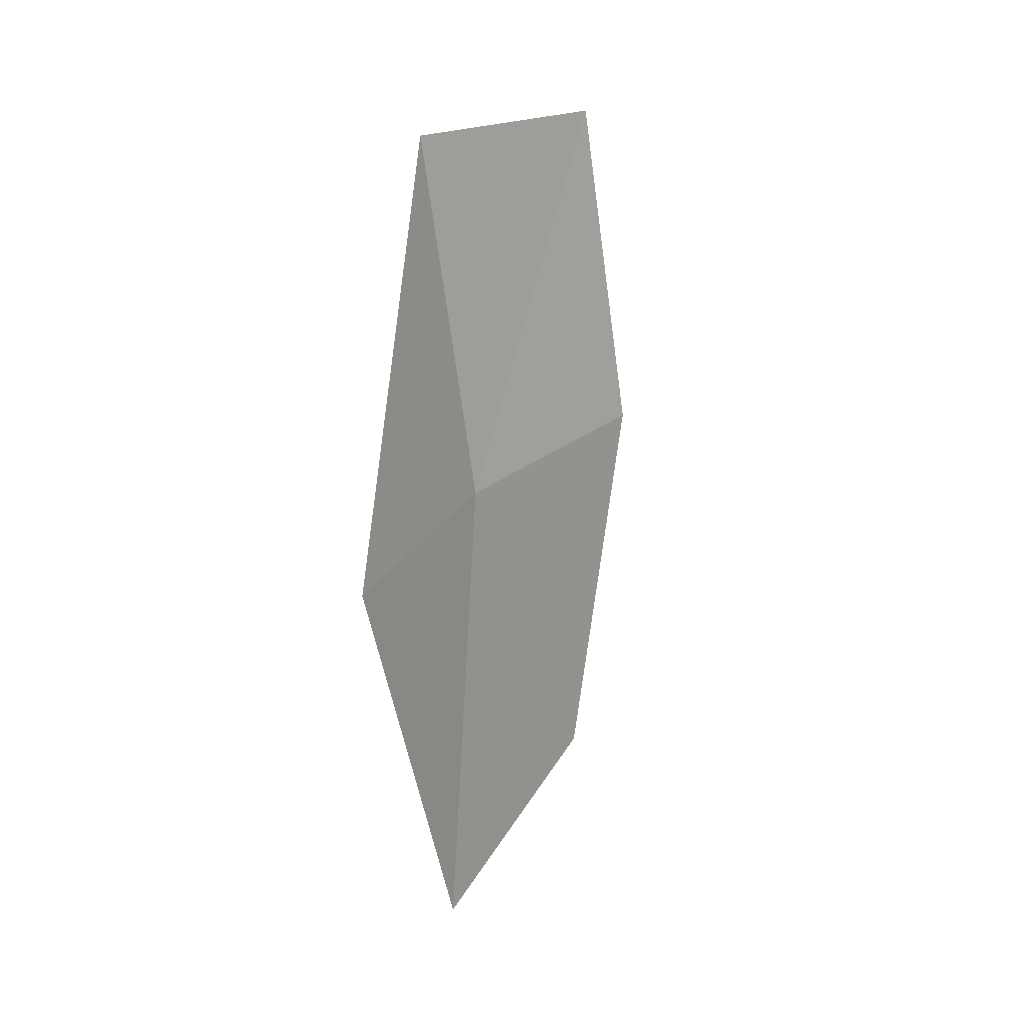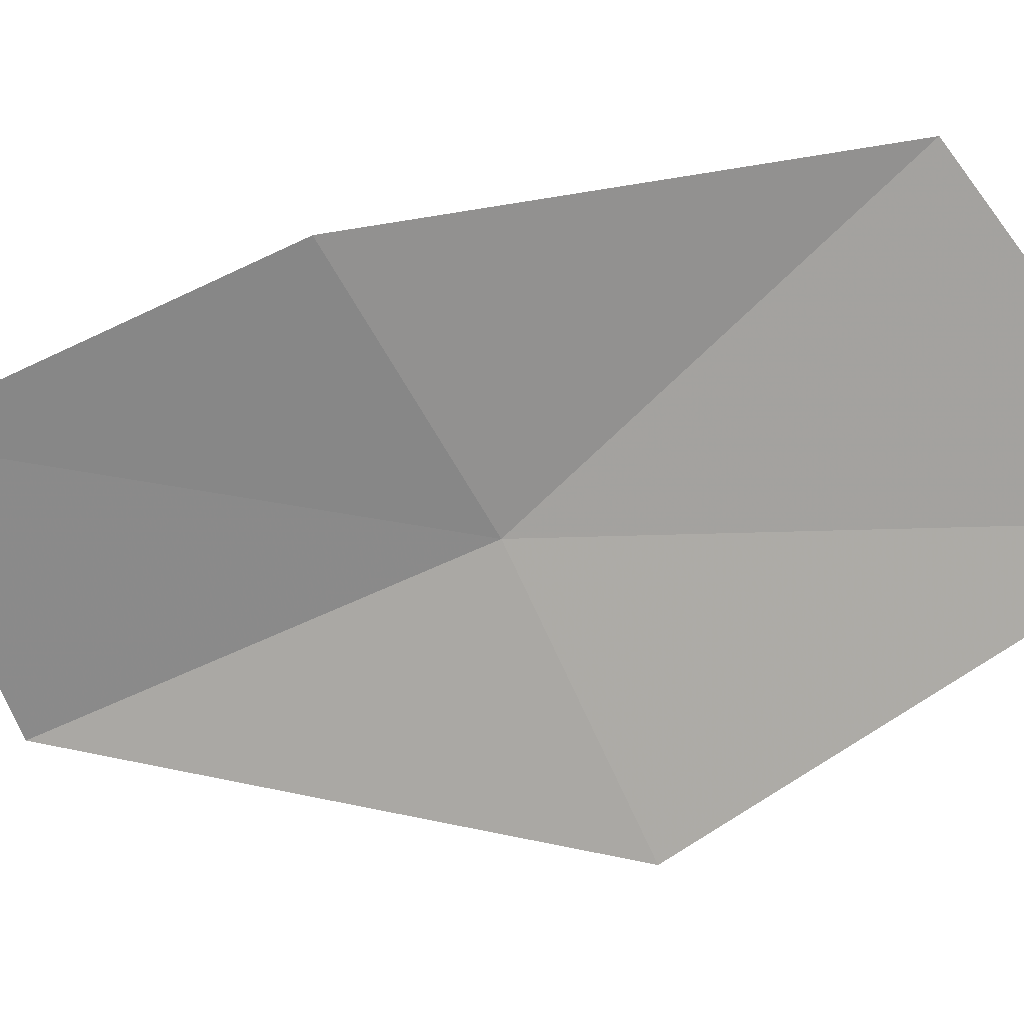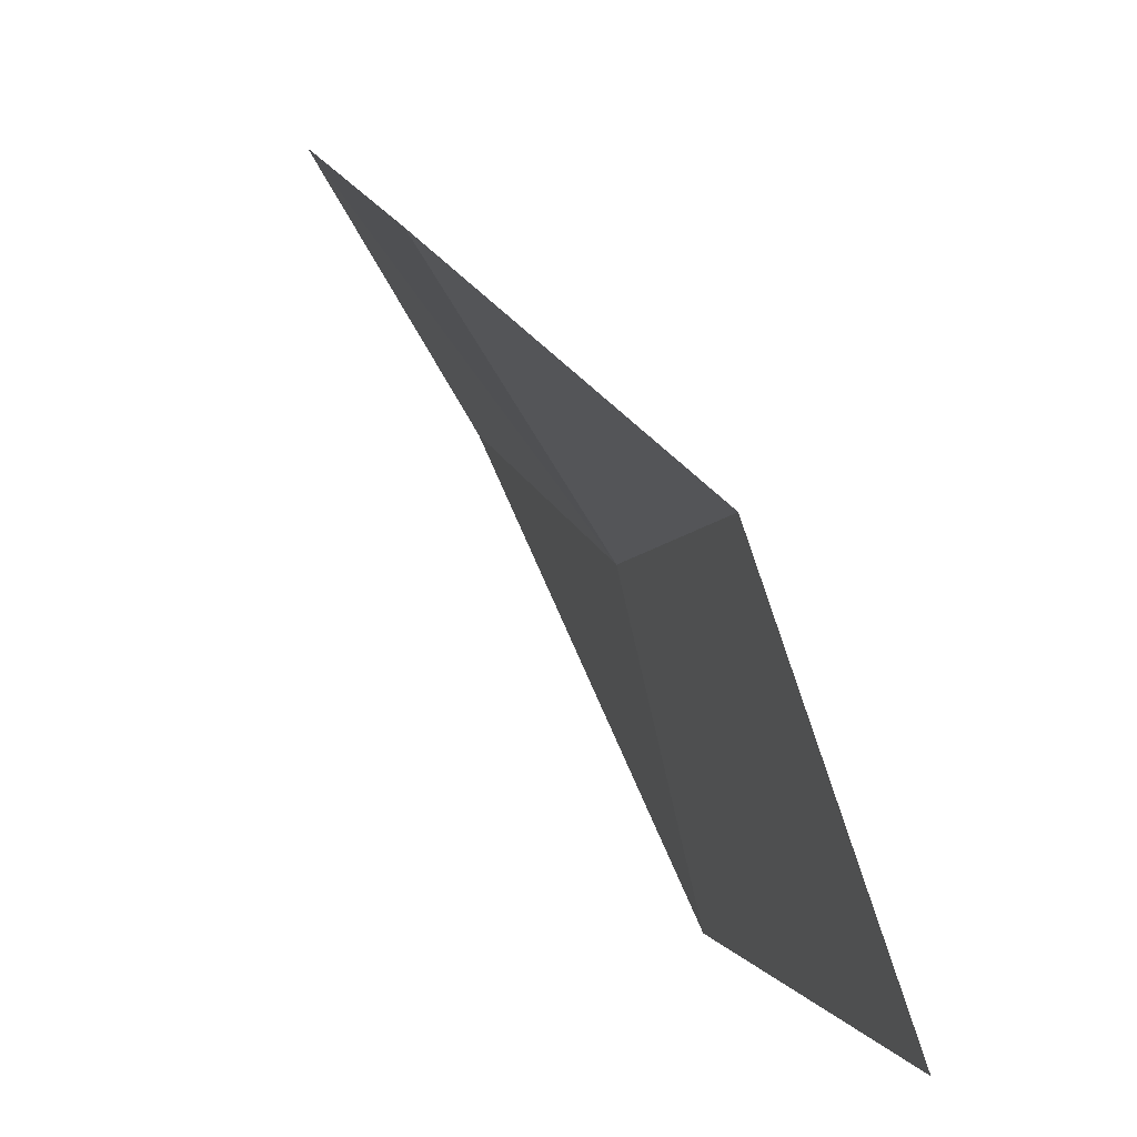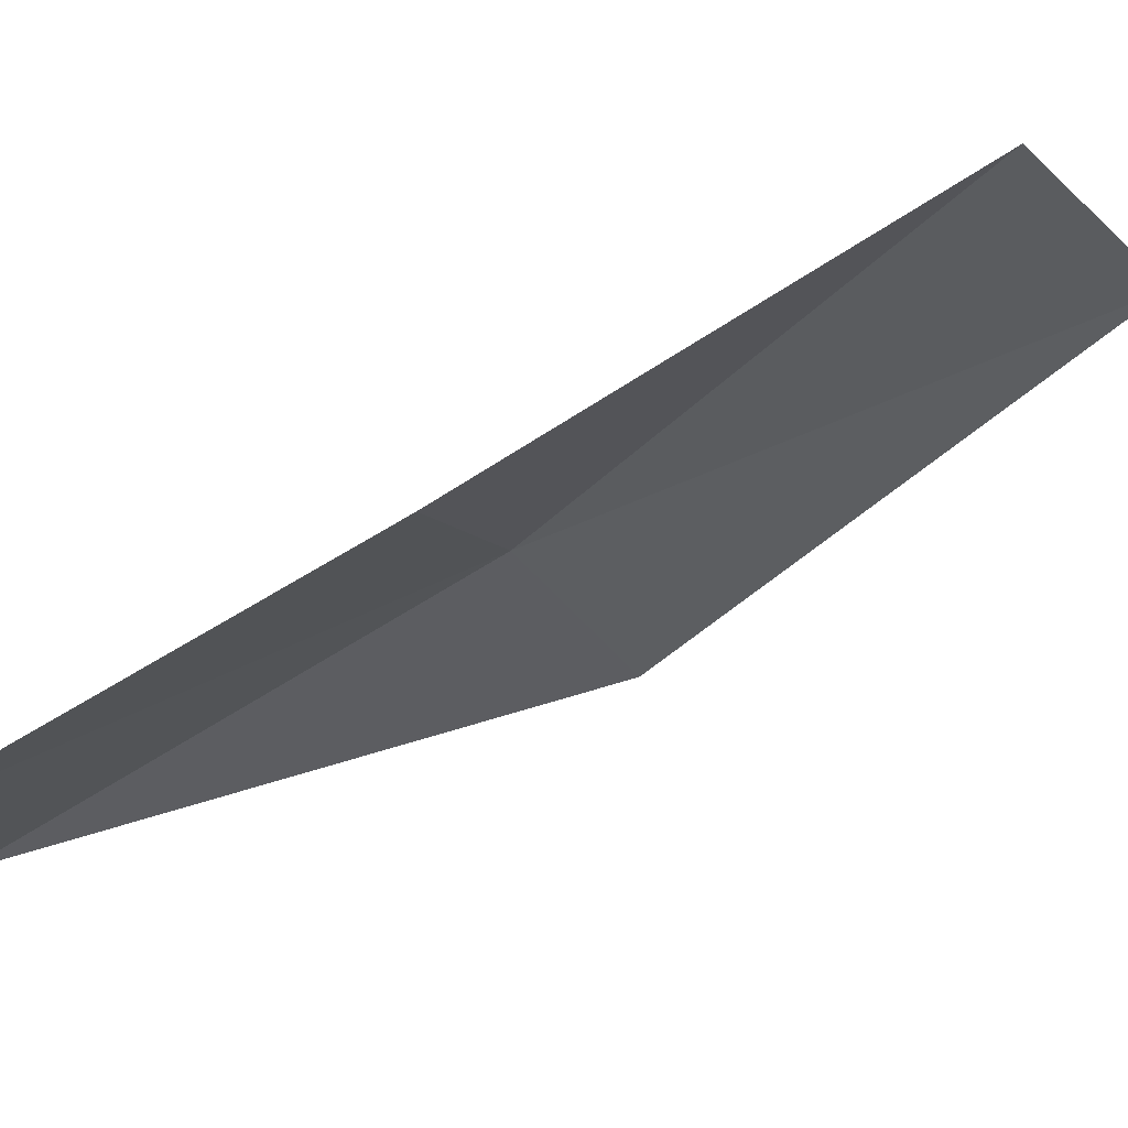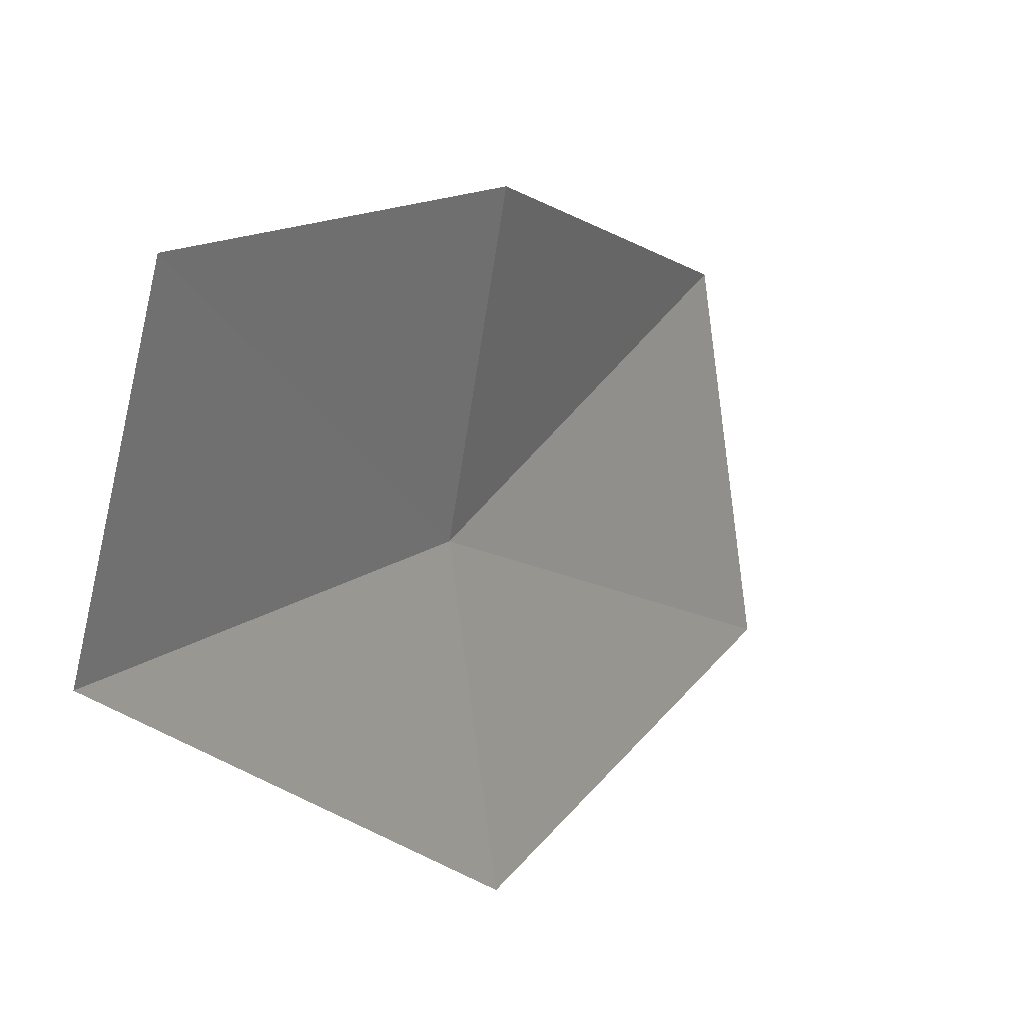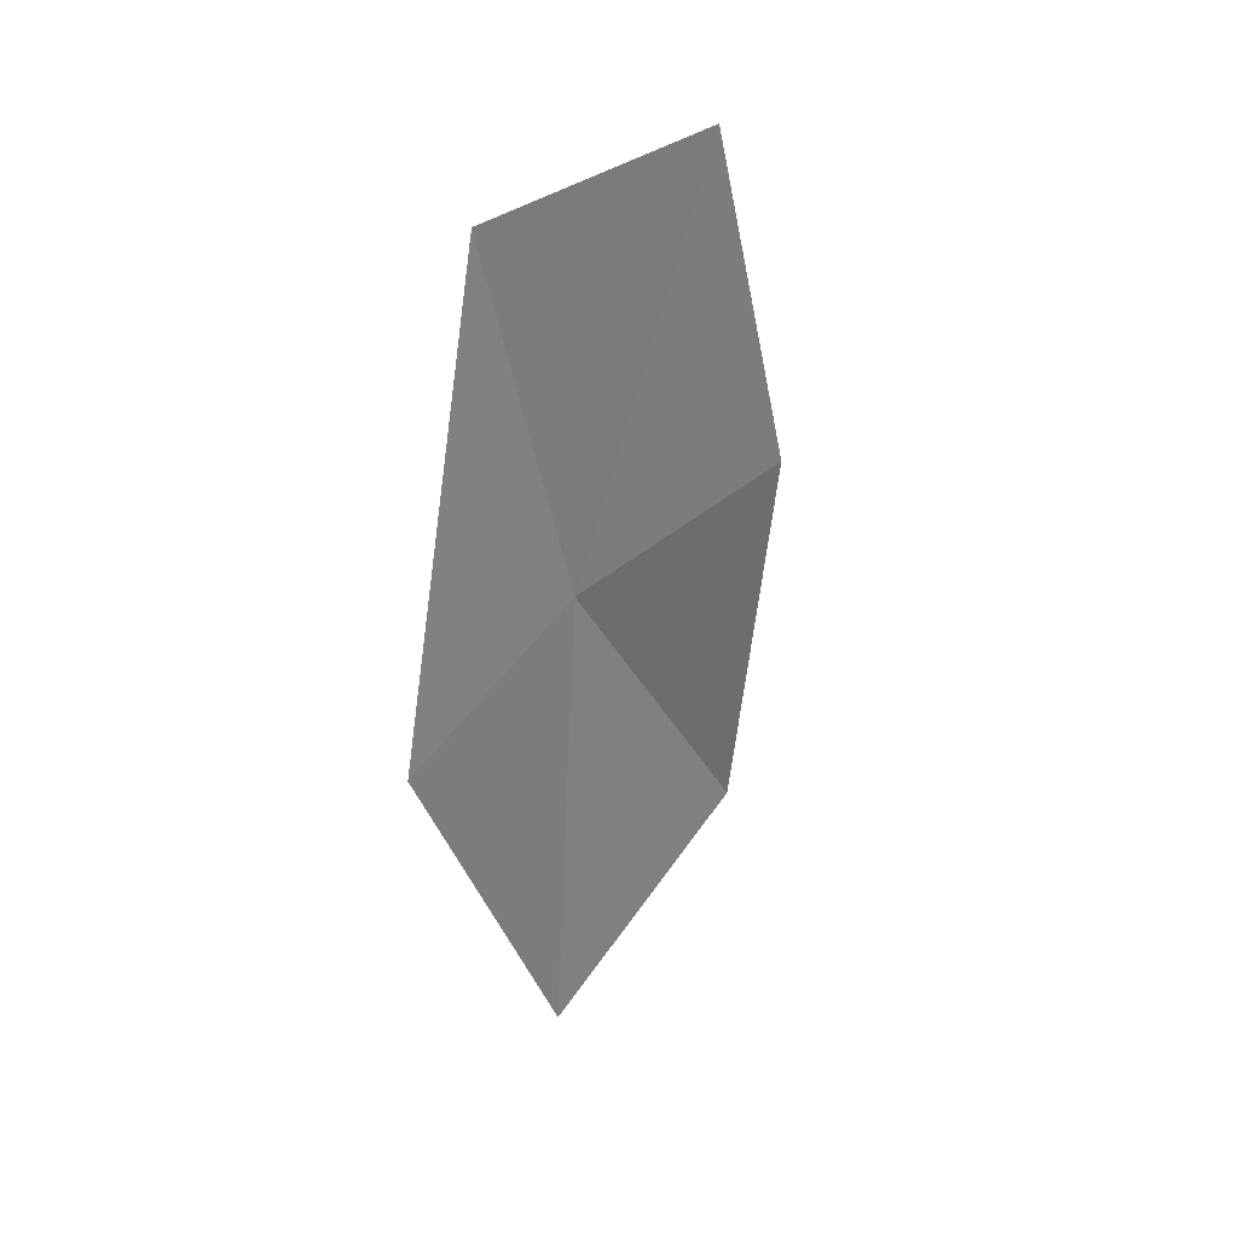
<metadata>
{"format":"obj","ext":"obj","renderer":"f3d","projection":"perspective","resolution":1024,"background":"white","views":[{"elev":0.9,"azim":21.4,"up":"+Z"},{"elev":1.6,"azim":110.6,"up":"+Y"},{"elev":37.1,"azim":165.4,"up":"+Y"},{"elev":51.9,"azim":68.6,"up":"+Y"},{"elev":-12.7,"azim":33.4,"up":"+Y"},{"elev":22.1,"azim":31.2,"up":"+Z"}]}
</metadata>
<code>
v -8.955 -2.744 3.657
v -8.817 -2.482 3.777
v -8.818 -2.655 4.214
v -8.953 -2.94 4.136
v -8.995 -3.032 3.524
v -9 -2.723 3.045
v -8.924 -2.405 3.259
f 1 3 2
f 1 4 3
f 1 5 4
f 1 6 5
f 1 7 6
f 1 2 7

</code>
